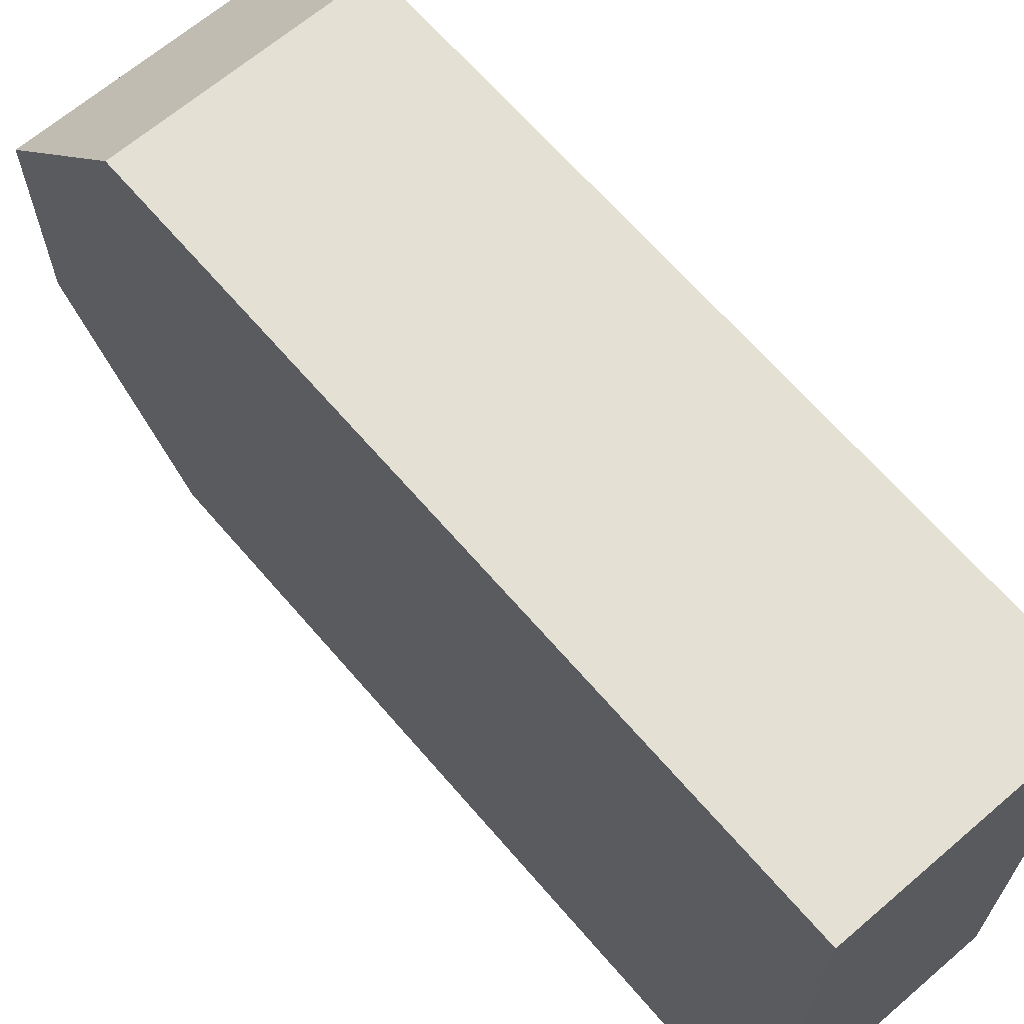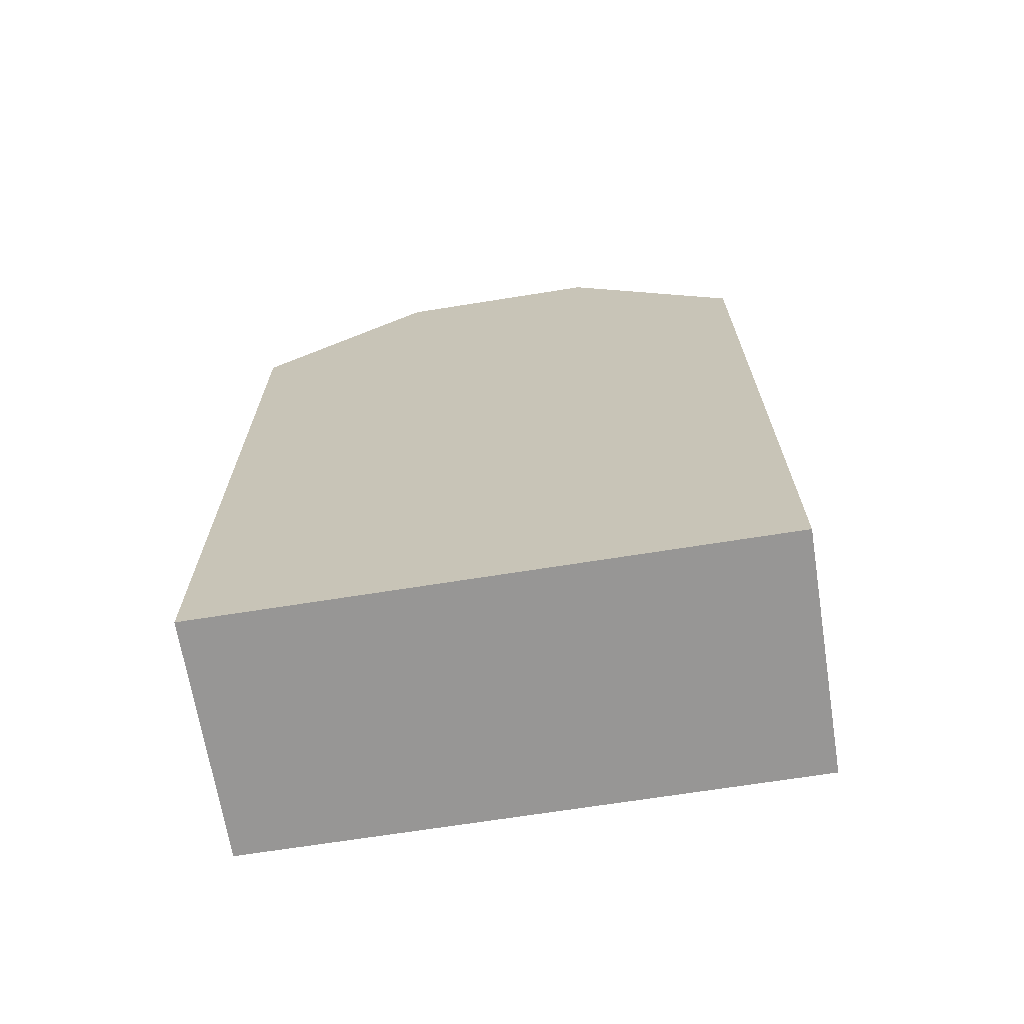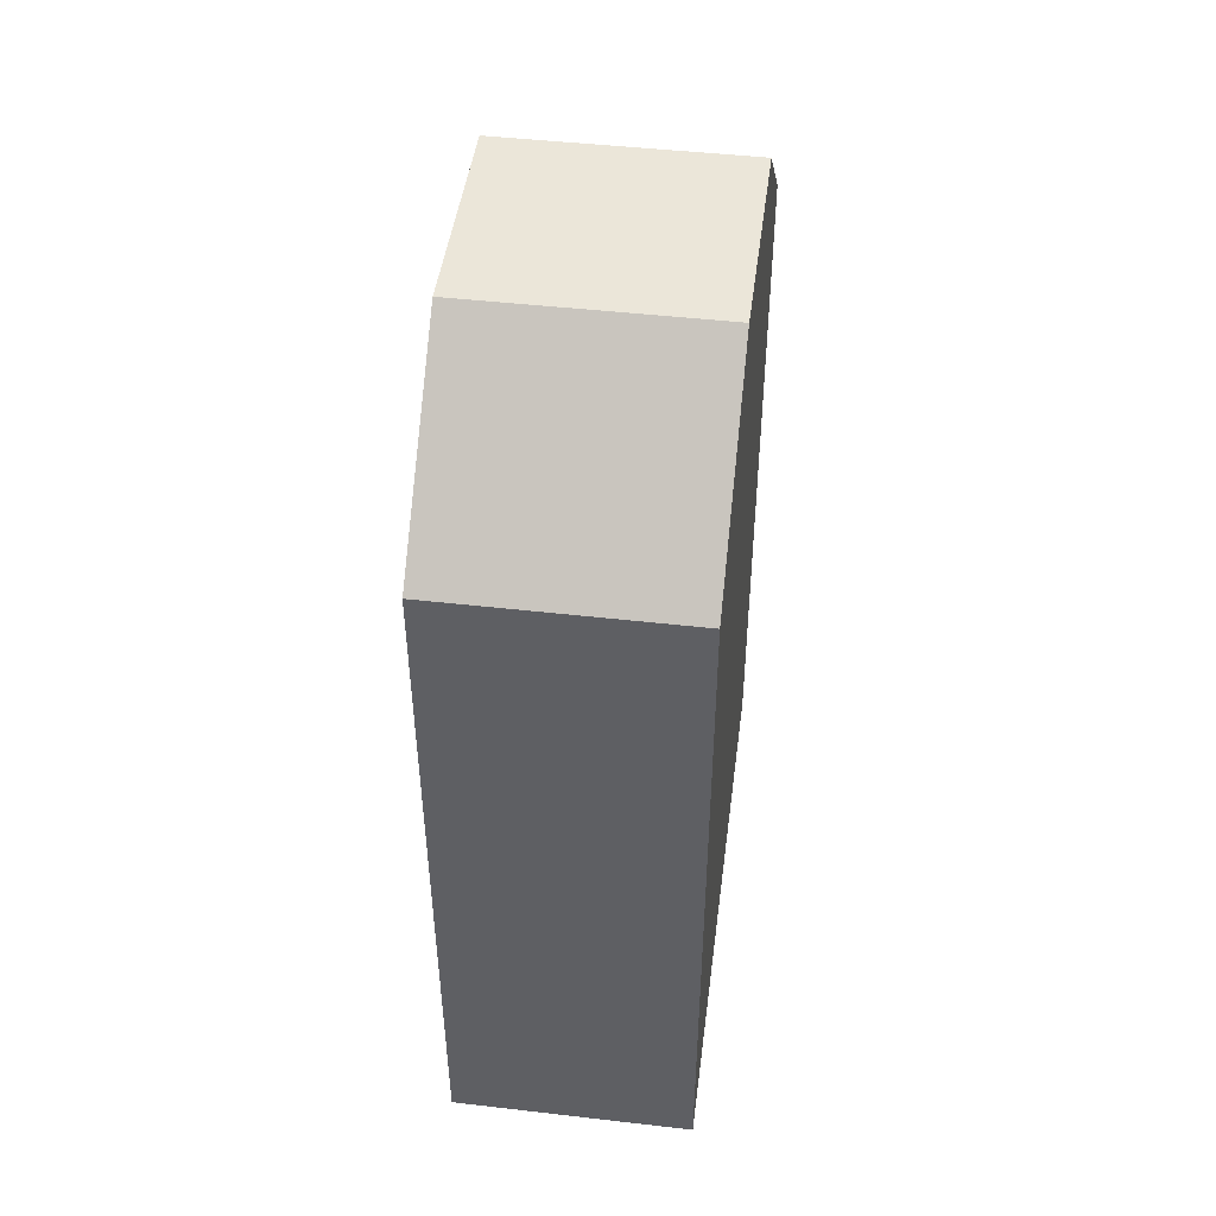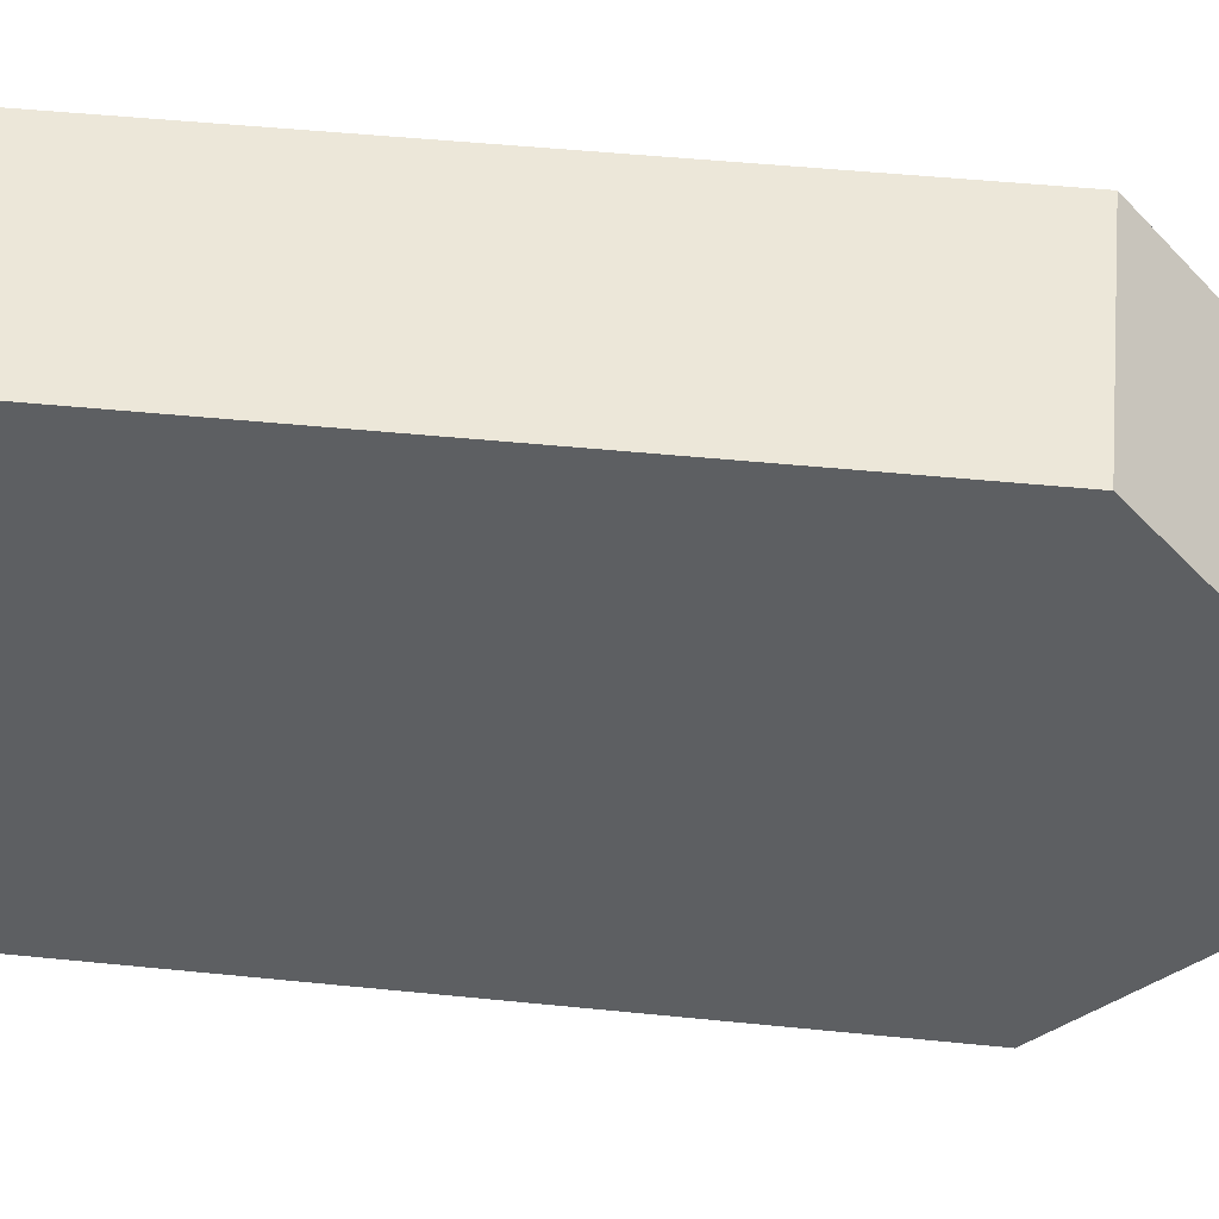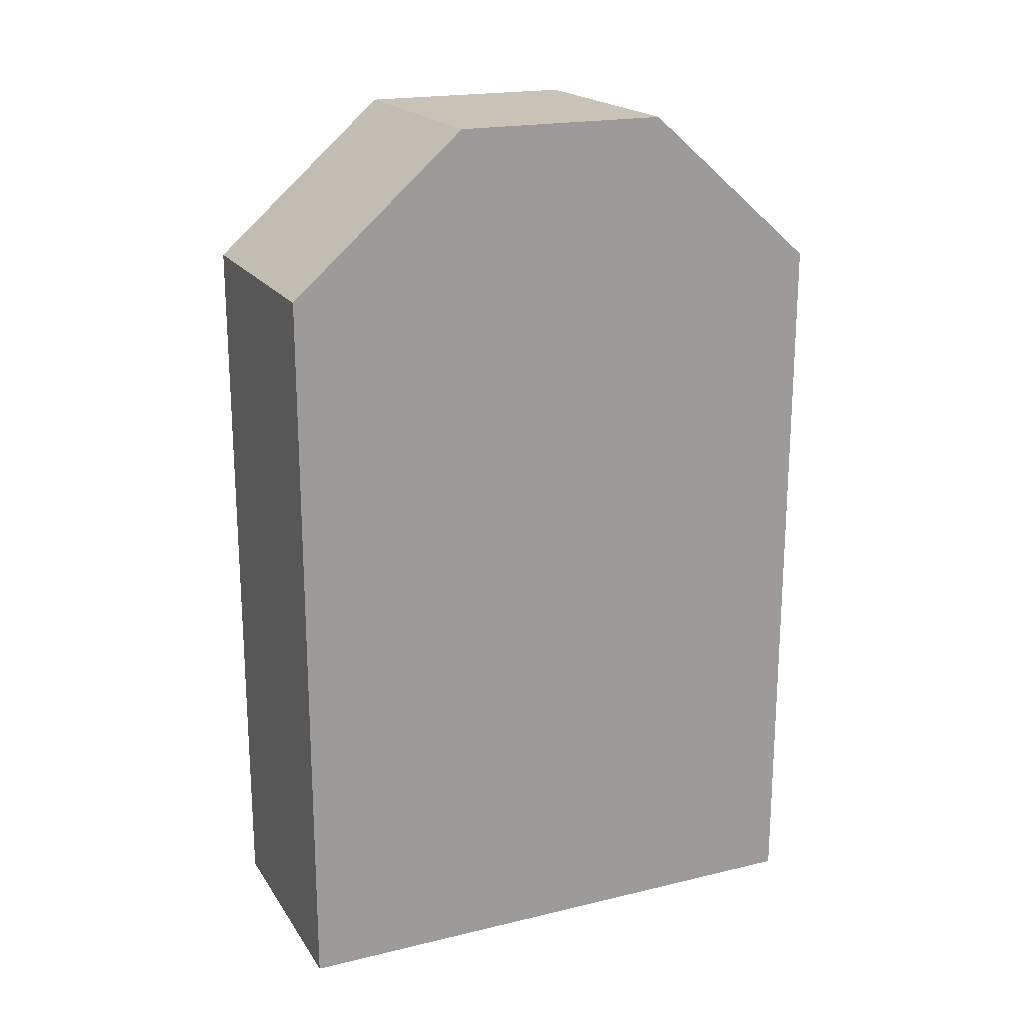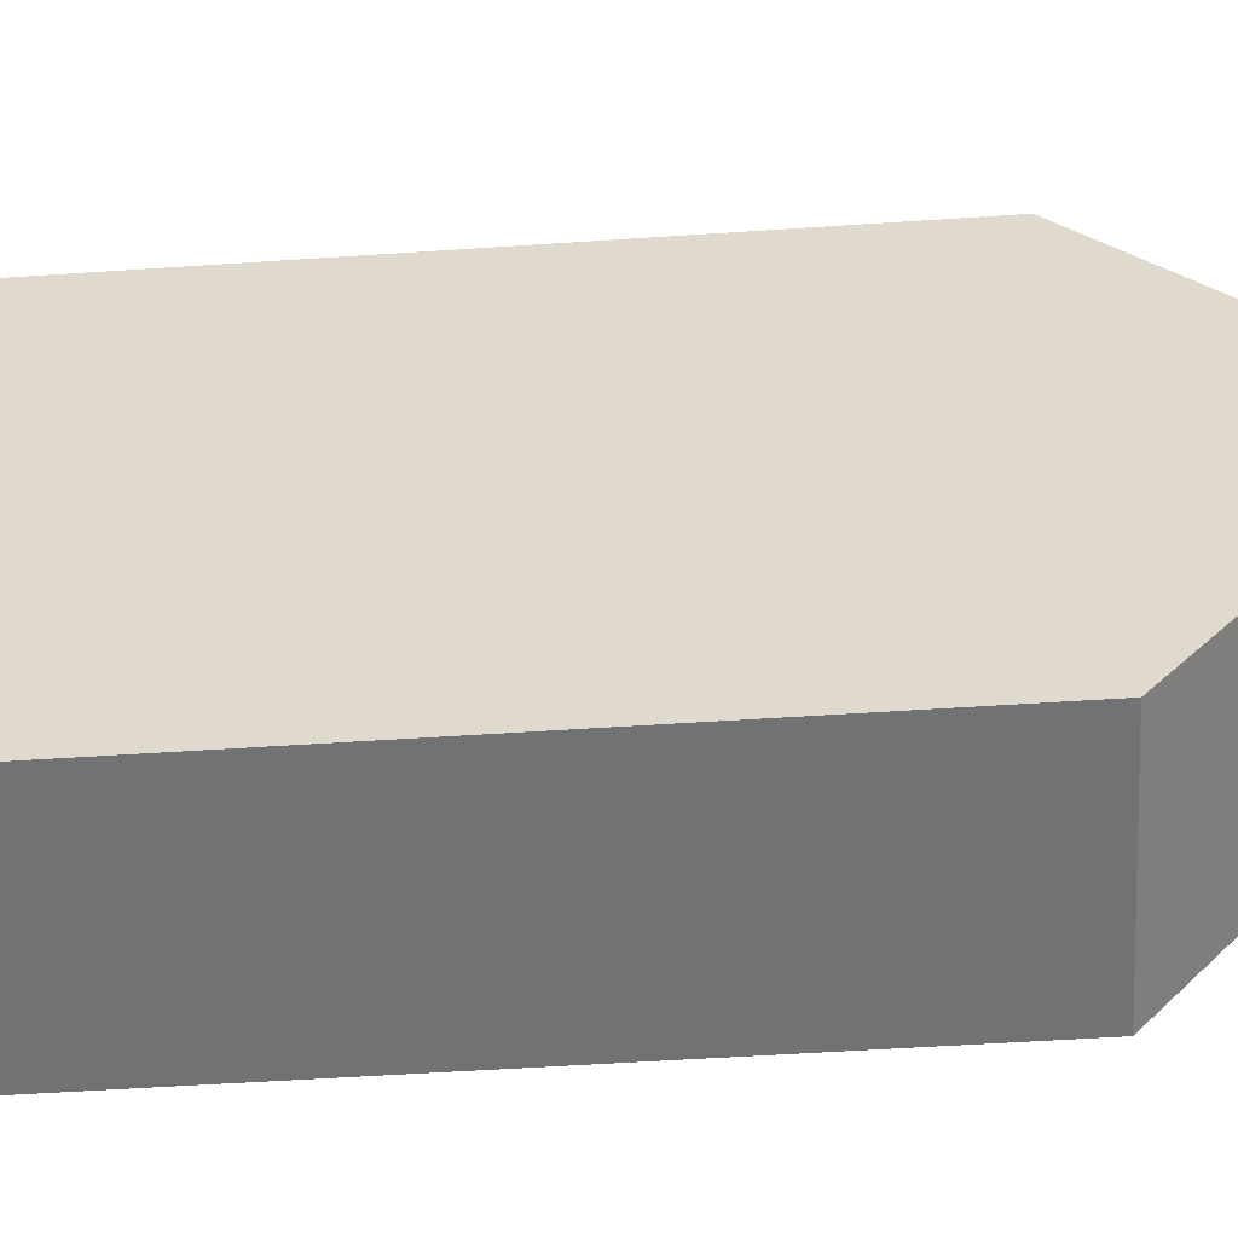
<metadata>
{"format":"obj","ext":"obj","renderer":"f3d","projection":"perspective","resolution":1024,"background":"white","views":[{"elev":66.1,"azim":-40.7,"up":"+Z"},{"elev":-67.9,"azim":-80.9,"up":"+Y"},{"elev":46.8,"azim":7.4,"up":"+Y"},{"elev":49.8,"azim":96.3,"up":"+Z"},{"elev":19.6,"azim":-113.9,"up":"+Y"},{"elev":-55.6,"azim":94.0,"up":"+Z"}]}
</metadata>
<code>
o Cube
v 0.3222 1.953 -0.7433
v 0.3222 0.004802 -0.7433
v 0.3222 1.953 0.7489
v 0.3222 0.004802 0.7489
v -0.3222 1.953 -0.7433
v -0.3222 0.004802 -0.7433
v -0.3222 1.953 0.7489
v -0.3222 0.004802 0.7489
v 0.3222 2.36 0.2855
v -0.3222 2.36 0.2855
v 0.3222 2.36 -0.2799
v -0.3222 2.36 -0.2799
f 5 7 10 12
f 4 3 7 8
f 8 7 5 6
f 6 2 4 8
f 2 1 3 4
f 6 5 1 2
f 11 12 10 9
f 3 1 11 9
f 1 5 12 11
f 7 3 9 10

</code>
